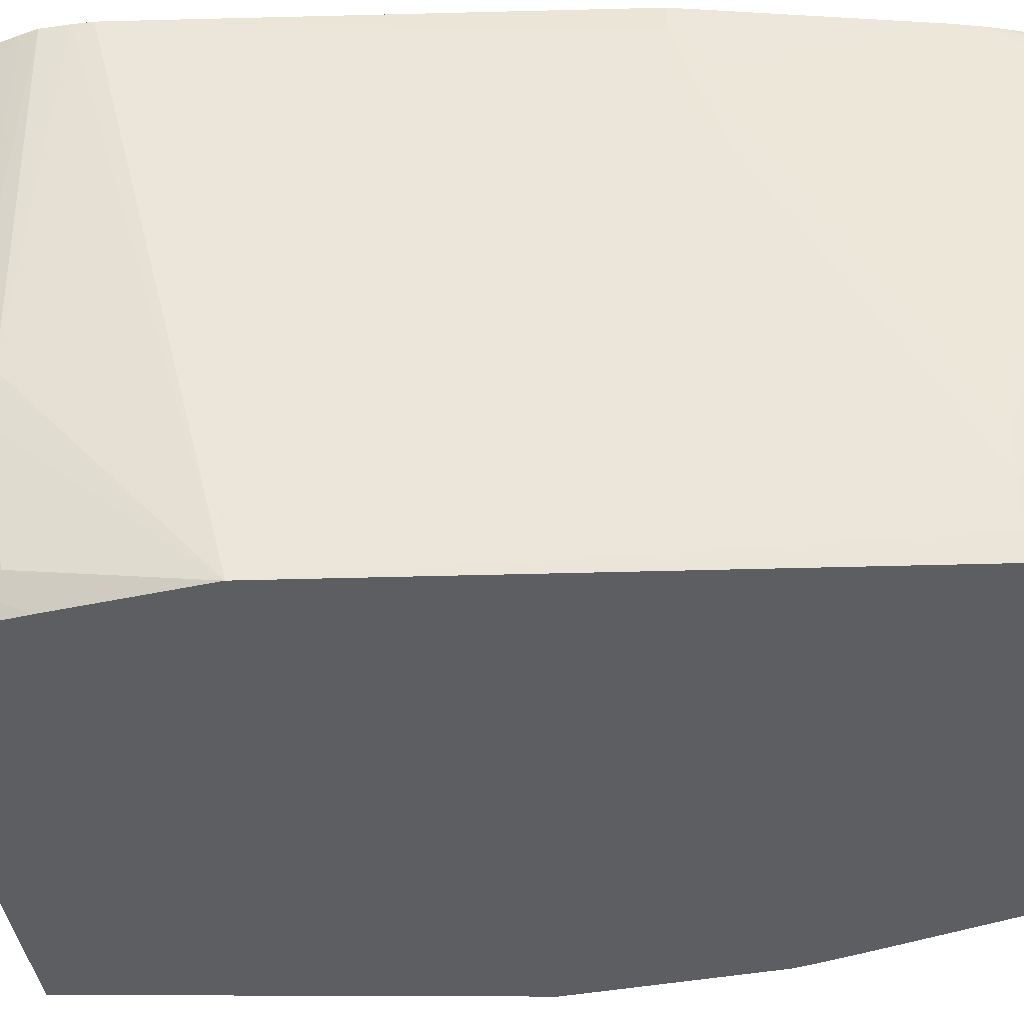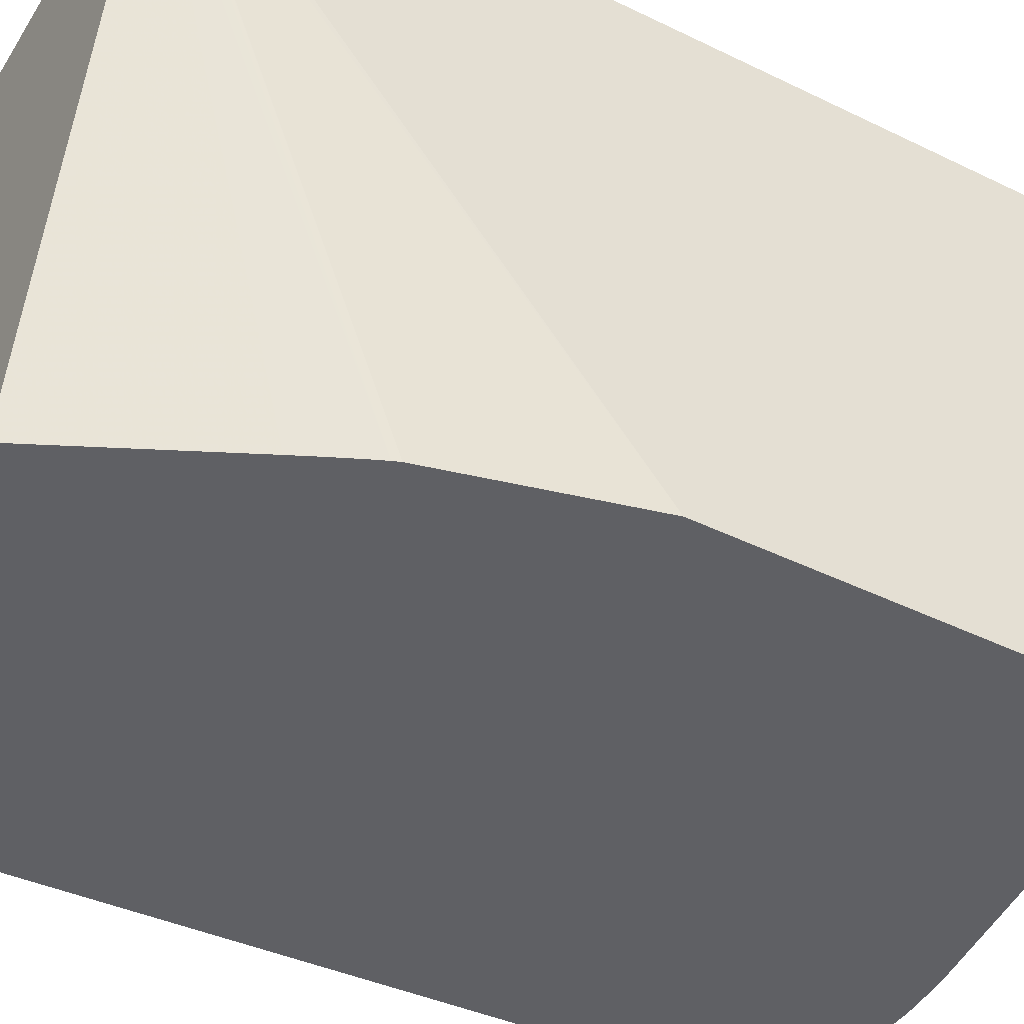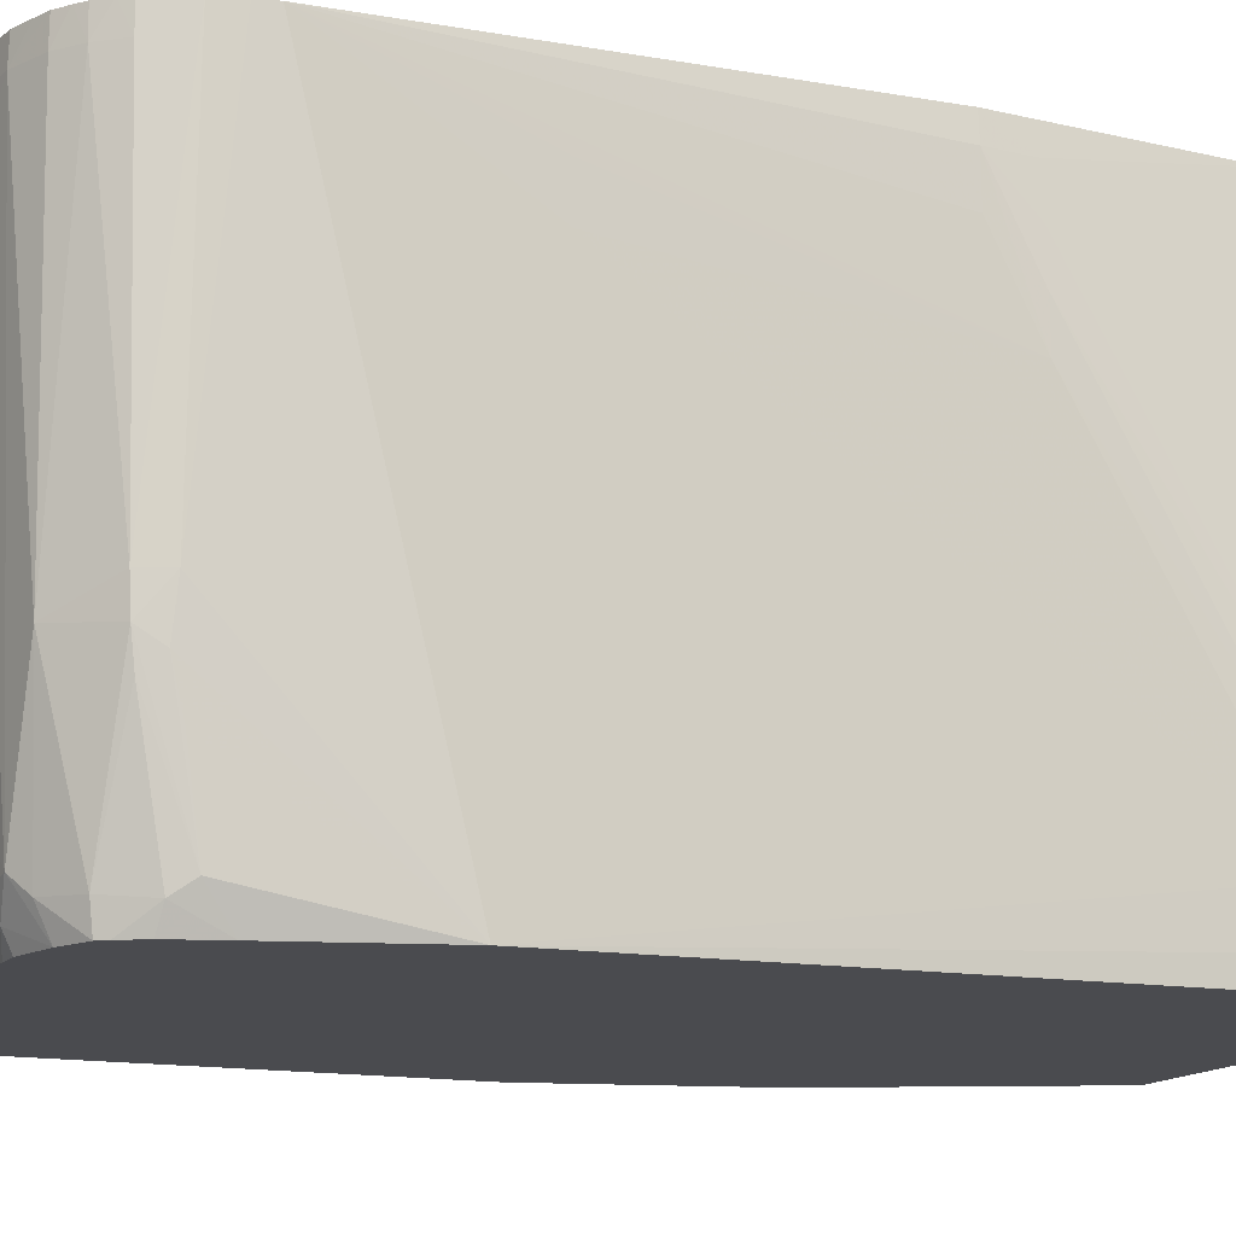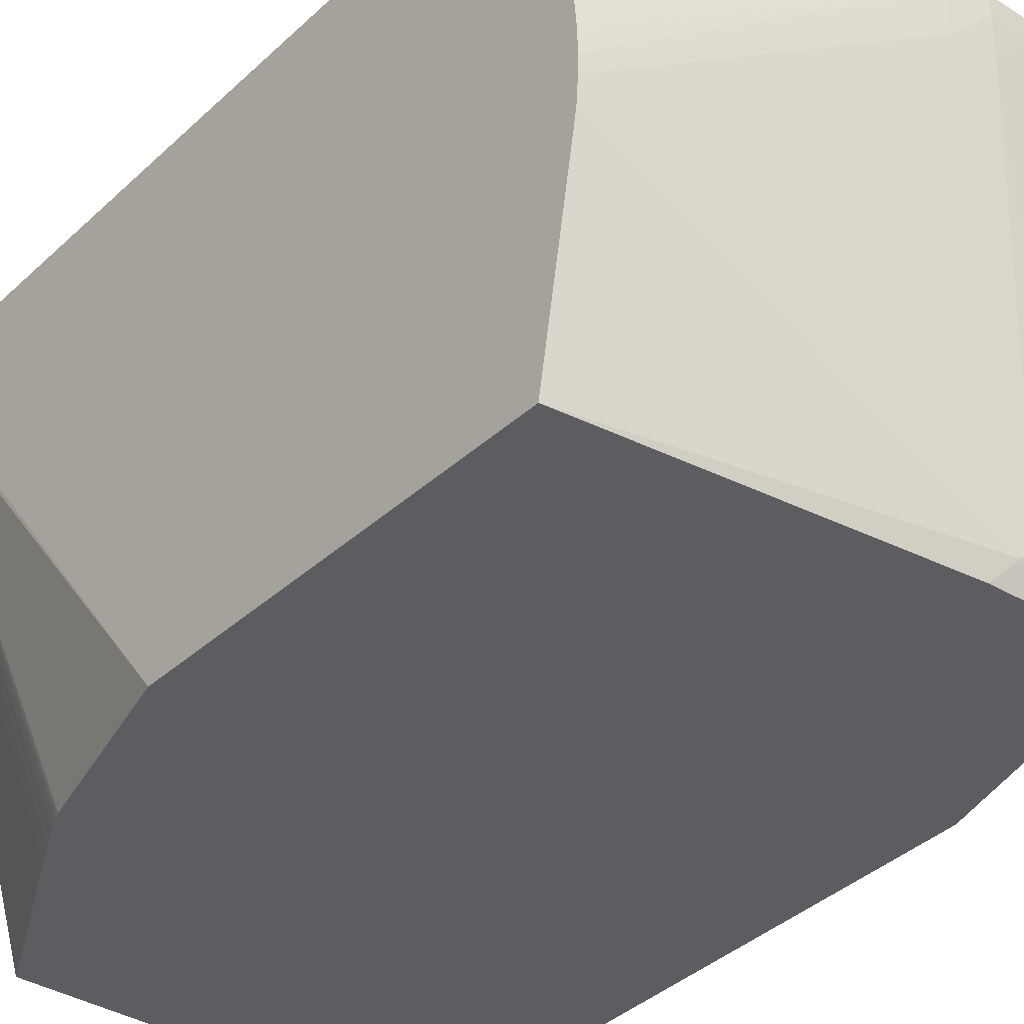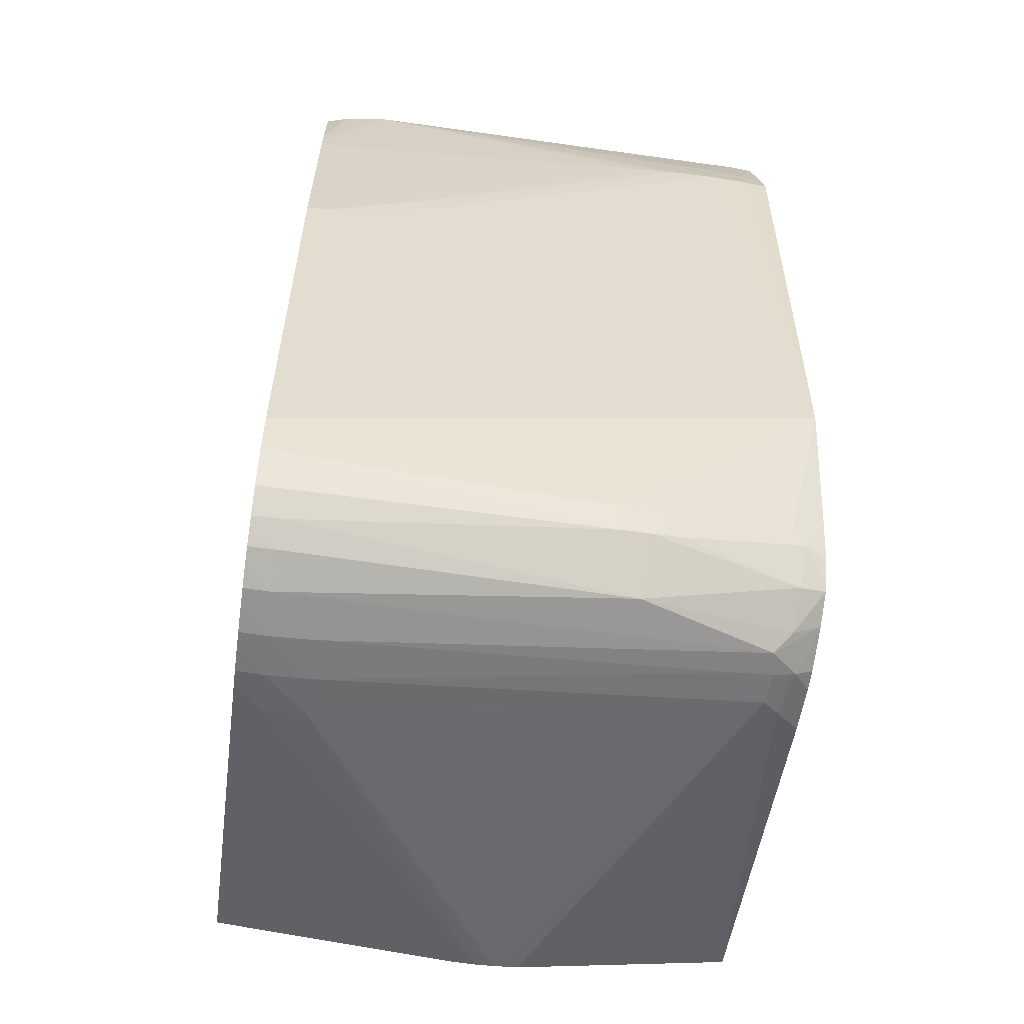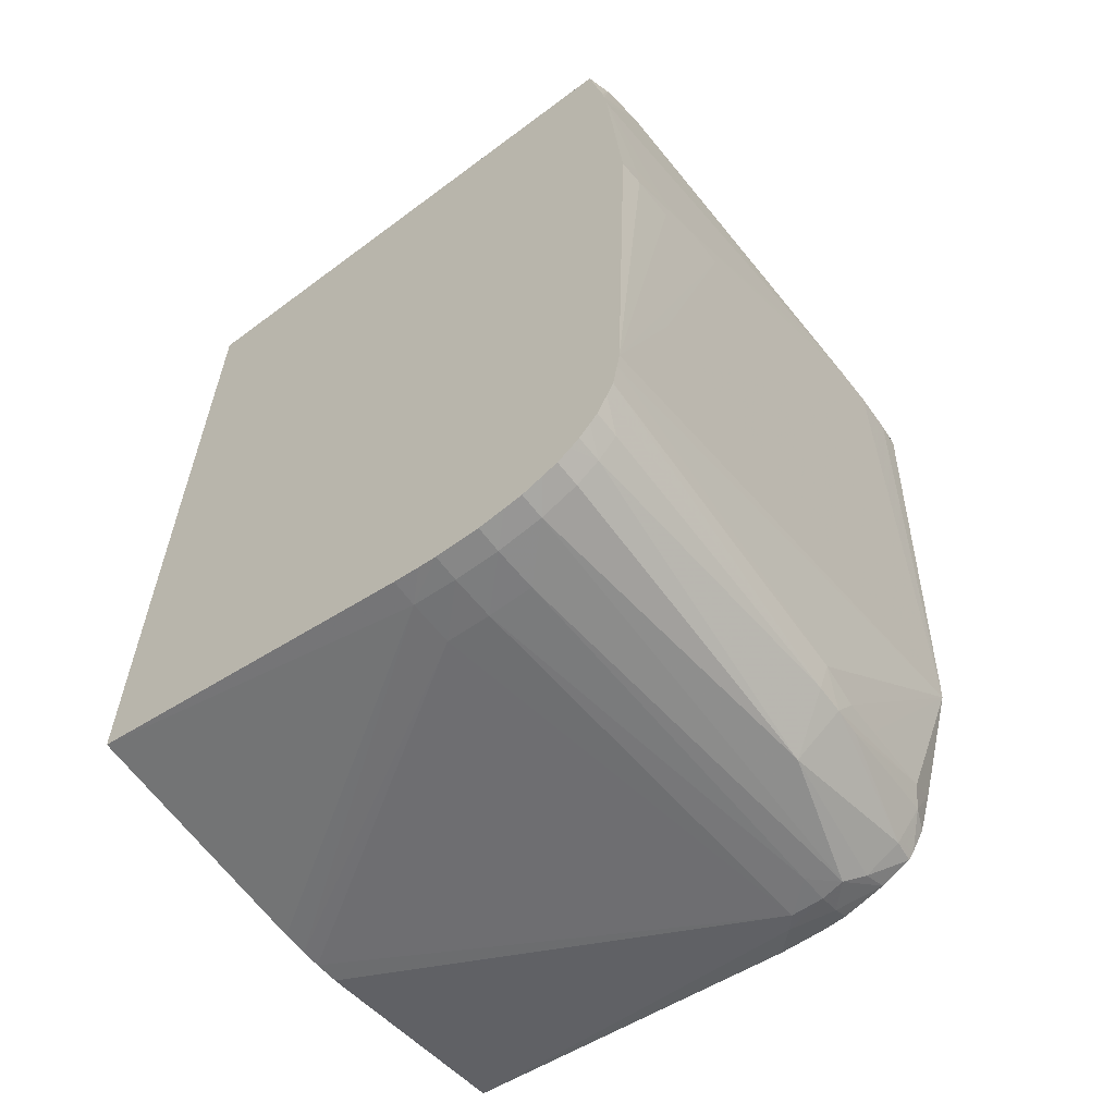
<metadata>
{"format":"obj","ext":"obj","renderer":"f3d","projection":"perspective","resolution":1024,"background":"white","views":[{"elev":-37.8,"azim":-90.4,"up":"+Y"},{"elev":-43.6,"azim":60.1,"up":"+Y"},{"elev":-14.3,"azim":-113.3,"up":"+Y"},{"elev":-36.2,"azim":139.8,"up":"+Y"},{"elev":-58.1,"azim":-98.0,"up":"+Z"},{"elev":-60.6,"azim":-142.6,"up":"+Z"}]}
</metadata>
<code>
v -0.08353 0.09248 0.03102
v -0.08353 0.08243 0.03062
v -0.08353 0.09249 0.03092
v -0.08356 0.09249 0.05575
v -0.08353 0.06192 0.02974
v -0.08353 0.09249 0.002961
v -0.1171 0.09249 0.05575
v -0.0836 0.09189 0.05575
v -0.08353 0.05963 0.02963
v -0.08353 0.06116 0.0297
v -0.08353 0.07738 0.001619
v -0.104 0.09091 -0.001048
v -0.104 0.09249 -0.0008913
v -0.1171 0.09239 0.05575
v -0.1181 0.09249 0.05057
v -0.08363 0.09177 0.05575
v -0.08643 0.05963 0.04099
v -0.08353 0.05963 0.004141
v -0.08353 0.07586 0.00158
v -0.104 0.0882 -0.001042
v -0.1067 0.09091 -0.001355
v -0.1067 0.09249 -0.00126
v -0.1056 0.09249 -0.001126
v -0.1176 0.09091 0.05575
v -0.1183 0.09249 0.04944
v -0.08398 0.09054 0.05575
v -0.0866 0.05963 0.04142
v -0.1051 0.05963 0.00134
v -0.1066 0.06117 0.0006967
v -0.08353 0.07198 0.001921
v -0.08353 0.07468 0.001608
v -0.1074 0.06209 0.0004563
v -0.1067 0.0882 -0.00126
v -0.1094 0.09091 -0.001367
v -0.1094 0.09249 -0.001294
v -0.1083 0.09249 -0.001288
v -0.1179 0.0882 0.05575
v -0.1184 0.09249 0.04786
v -0.09364 0.05963 0.05575
v -0.08844 0.05963 0.0453
v -0.08778 0.05963 0.04395
v -0.08701 0.05963 0.04235
v -0.1066 0.05963 0.001267
v -0.1081 0.05963 0.001205
v -0.1094 0.06067 0.000775
v -0.1094 0.06203 0.0004339
v -0.08353 0.07316 0.001726
v -0.1094 0.06386 0.0003053
v -0.1094 0.0882 -0.001232
v -0.1121 0.09091 -0.0009416
v -0.1121 0.09249 -0.0008913
v -0.111 0.09249 -0.001065
v -0.1177 0.06116 0.05575
v -0.1198 0.06927 0.04786
v -0.1199 0.06657 0.04786
v -0.1193 0.06651 0.05078
v -0.1193 0.06388 0.0508
v -0.1194 0.09249 0.03434
v -0.1193 0.09091 0.03705
v -0.1194 0.0882 0.03705
v -0.1176 0.05963 0.05575
v -0.1094 0.05963 0.001278
v -0.1109 0.06229 0.0004786
v -0.112 0.05963 0.001988
v -0.1143 0.09091 -2.46e-05
v -0.1143 0.09249 -2.24e-06
v -0.1134 0.09249 -0.0003824
v -0.1135 0.07044 0.0005066
v -0.1193 0.06116 0.05032
v -0.1196 0.0855 0.03705
v -0.1199 0.06386 0.04786
v -0.1196 0.08279 0.03705
v -0.1198 0.06116 0.04786
v -0.1195 0.09091 0.03434
v -0.1183 0.09249 0.0073
v -0.1192 0.05963 0.05008
v -0.1119 0.0613 0.001245
v -0.1139 0.05963 0.002849
v -0.1156 0.09091 0.001043
v -0.1151 0.09249 0.0005793
v -0.1141 0.06116 0.002615
v -0.1162 0.0701 0.003123
v -0.1163 0.07198 0.003006
v -0.1194 0.05963 0.04893
v -0.1187 0.0855 0.01812
v -0.1183 0.05963 0.01541
v -0.1195 0.0882 0.03434
v -0.1188 0.0882 0.01812
v -0.1197 0.05963 0.04786
v -0.1181 0.09249 0.006176
v -0.1142 0.05963 0.003358
v -0.1156 0.09249 0.001027
v -0.1168 0.09091 0.002396
v -0.1163 0.09249 0.001815
v -0.1161 0.0683 0.003375
v -0.1156 0.06093 0.004806
v -0.1162 0.06167 0.005846
v -0.1166 0.06923 0.004404
v -0.1169 0.07198 0.004594
v -0.1178 0.09249 0.004594
v -0.1174 0.09249 0.003682
v -0.1165 0.06657 0.005069
v -0.1159 0.05963 0.0073
v -0.115 0.05963 0.004633
v -0.1168 0.09249 0.00238
f 1 2 5
f 1 5 10
f 1 10 9
f 1 9 18
f 1 18 30
f 1 30 47
f 1 47 31
f 1 31 19
f 1 19 11
f 1 11 6
f 1 6 3
f 1 3 4
f 1 4 2
f 2 4 5
f 3 6 13
f 3 13 23
f 3 23 22
f 3 22 36
f 3 36 35
f 3 35 52
f 3 52 51
f 3 51 67
f 3 67 66
f 3 66 80
f 3 80 92
f 3 92 94
f 3 94 105
f 3 105 101
f 3 101 100
f 3 100 90
f 3 90 75
f 3 75 58
f 3 58 38
f 3 38 25
f 3 25 15
f 3 15 7
f 3 7 4
f 4 7 14
f 4 14 24
f 4 24 37
f 4 37 53
f 4 53 61
f 4 61 39
f 4 39 26
f 4 26 16
f 4 16 8
f 4 8 9
f 4 9 10
f 4 10 5
f 6 11 12
f 6 12 13
f 7 15 14
f 8 16 17
f 8 17 9
f 9 17 27
f 9 27 42
f 9 42 41
f 9 41 40
f 9 40 39
f 9 39 61
f 9 61 76
f 9 76 84
f 9 84 89
f 9 89 86
f 9 86 103
f 9 103 104
f 9 104 91
f 9 91 78
f 9 78 64
f 9 64 62
f 9 62 44
f 9 44 43
f 9 43 28
f 9 28 18
f 11 19 12
f 12 20 21
f 12 21 22
f 12 22 23
f 12 23 13
f 12 19 20
f 14 15 24
f 15 25 24
f 16 26 27
f 16 27 17
f 18 28 29
f 18 29 30
f 19 31 20
f 20 32 33
f 20 33 21
f 20 31 32
f 21 33 34
f 21 34 35
f 21 35 36
f 21 36 22
f 24 25 37
f 25 38 37
f 26 39 40
f 26 40 41
f 26 41 42
f 26 42 27
f 28 43 29
f 29 43 44
f 29 44 45
f 29 45 46
f 29 46 32
f 29 32 47
f 29 47 30
f 31 47 32
f 32 46 48
f 32 48 33
f 33 49 34
f 33 48 49
f 34 49 50
f 34 50 51
f 34 51 52
f 34 52 35
f 37 38 54
f 37 54 55
f 37 55 56
f 37 56 57
f 37 57 53
f 38 58 59
f 38 59 60
f 38 60 54
f 44 62 45
f 45 63 46
f 45 62 64
f 45 64 63
f 46 63 48
f 48 63 49
f 49 63 50
f 50 65 66
f 50 66 67
f 50 67 51
f 50 63 68
f 50 68 65
f 53 57 69
f 53 69 61
f 54 60 70
f 54 70 55
f 55 71 56
f 55 70 72
f 55 72 71
f 56 71 57
f 57 71 73
f 57 73 69
f 58 74 59
f 58 75 74
f 59 74 60
f 60 74 70
f 61 69 76
f 63 64 77
f 63 77 68
f 64 78 77
f 65 68 79
f 65 79 80
f 65 80 66
f 68 77 81
f 68 81 82
f 68 82 83
f 68 83 79
f 69 73 84
f 69 84 76
f 70 74 72
f 71 72 85
f 71 85 86
f 71 86 73
f 72 74 87
f 72 87 75
f 72 75 88
f 72 88 85
f 73 89 84
f 73 86 89
f 74 75 87
f 75 90 86
f 75 86 85
f 75 85 88
f 77 78 81
f 78 91 81
f 79 92 80
f 79 83 93
f 79 93 94
f 79 94 92
f 81 95 82
f 81 91 96
f 81 96 95
f 82 95 97
f 82 97 98
f 82 98 99
f 82 99 83
f 83 99 100
f 83 100 101
f 83 101 93
f 86 90 99
f 86 99 98
f 86 98 102
f 86 102 97
f 86 97 103
f 90 100 99
f 91 104 96
f 93 105 94
f 93 101 105
f 95 96 97
f 96 104 103
f 96 103 97
f 97 102 98

</code>
